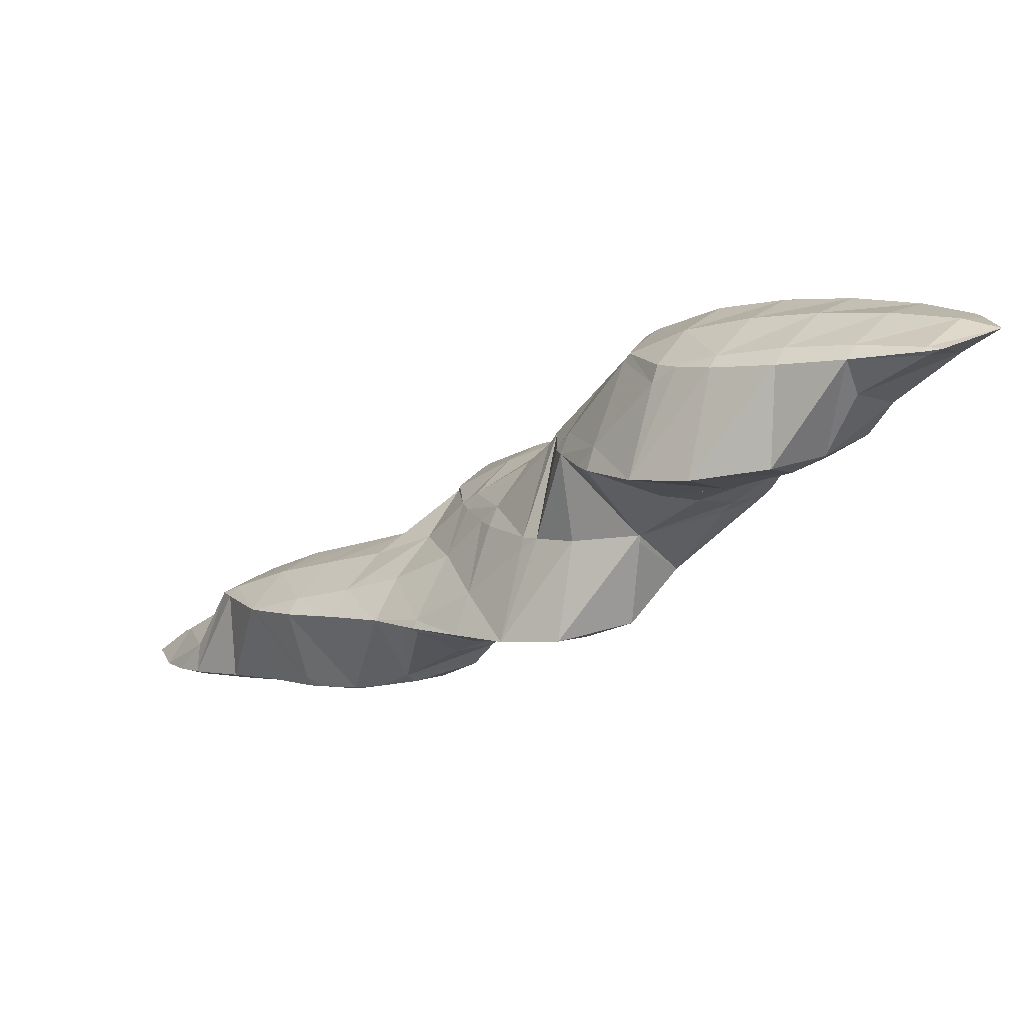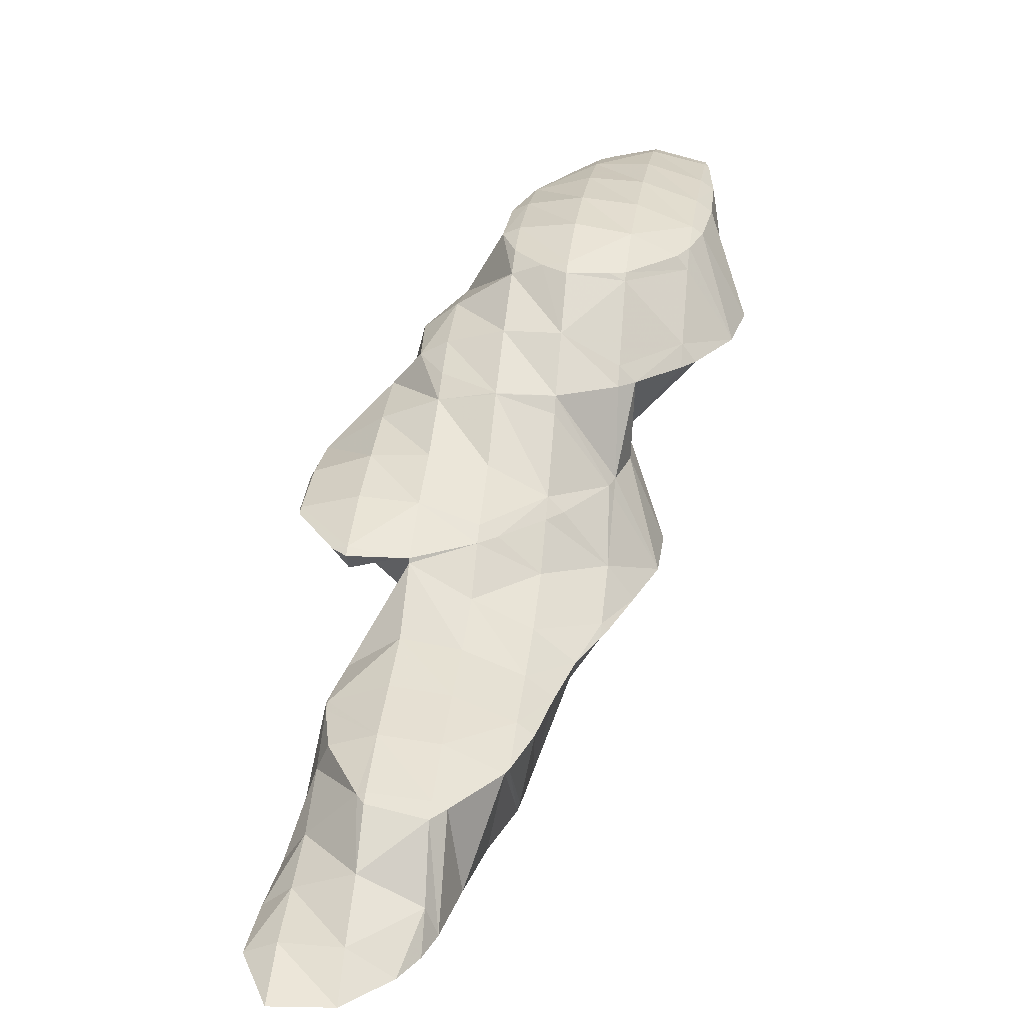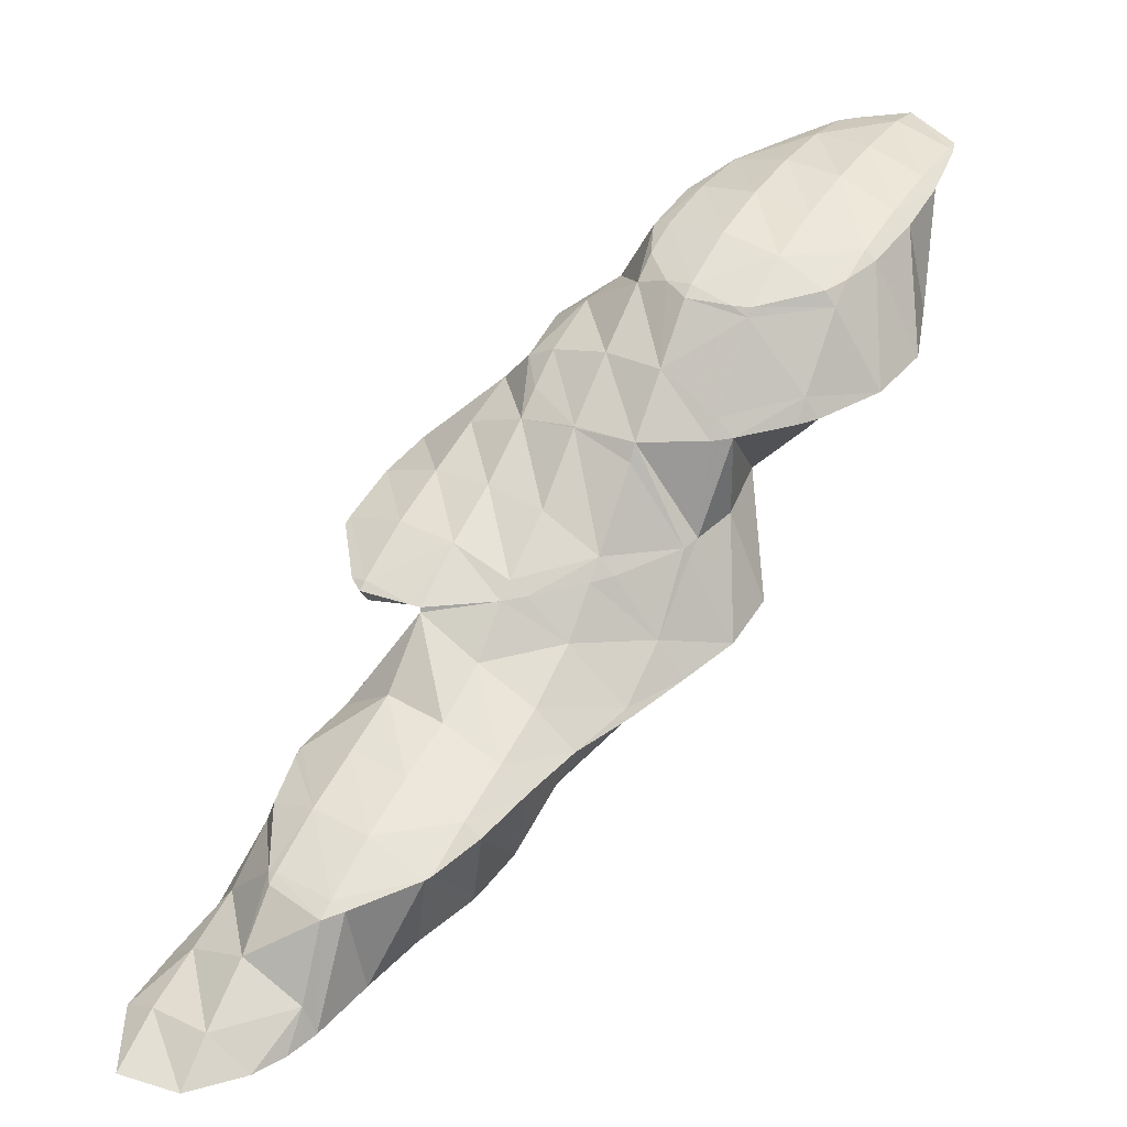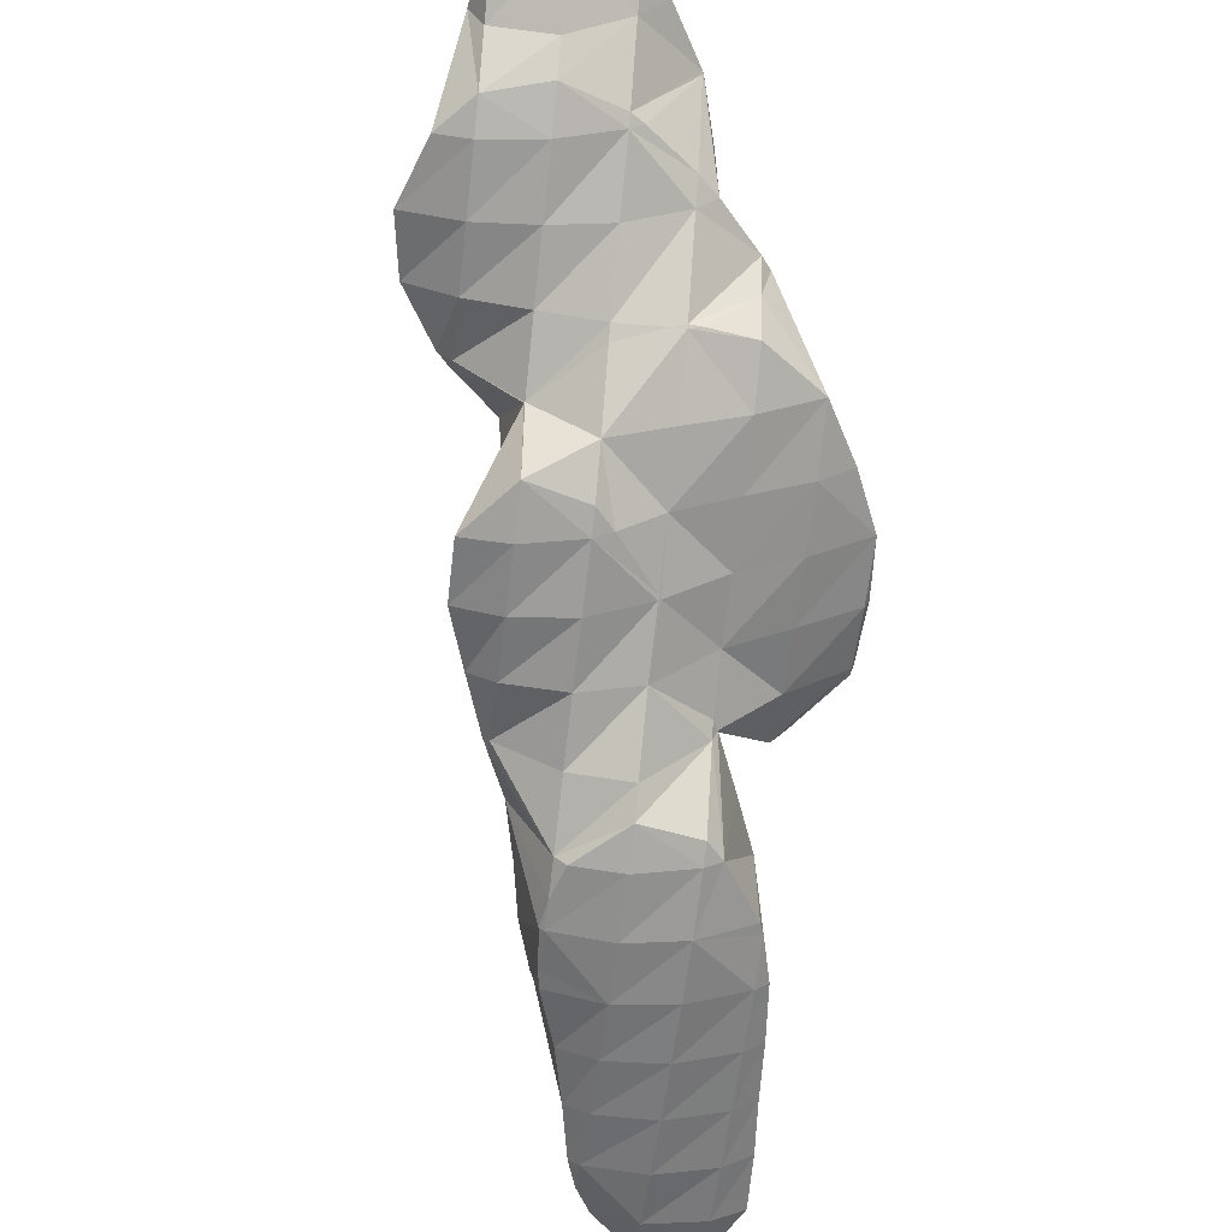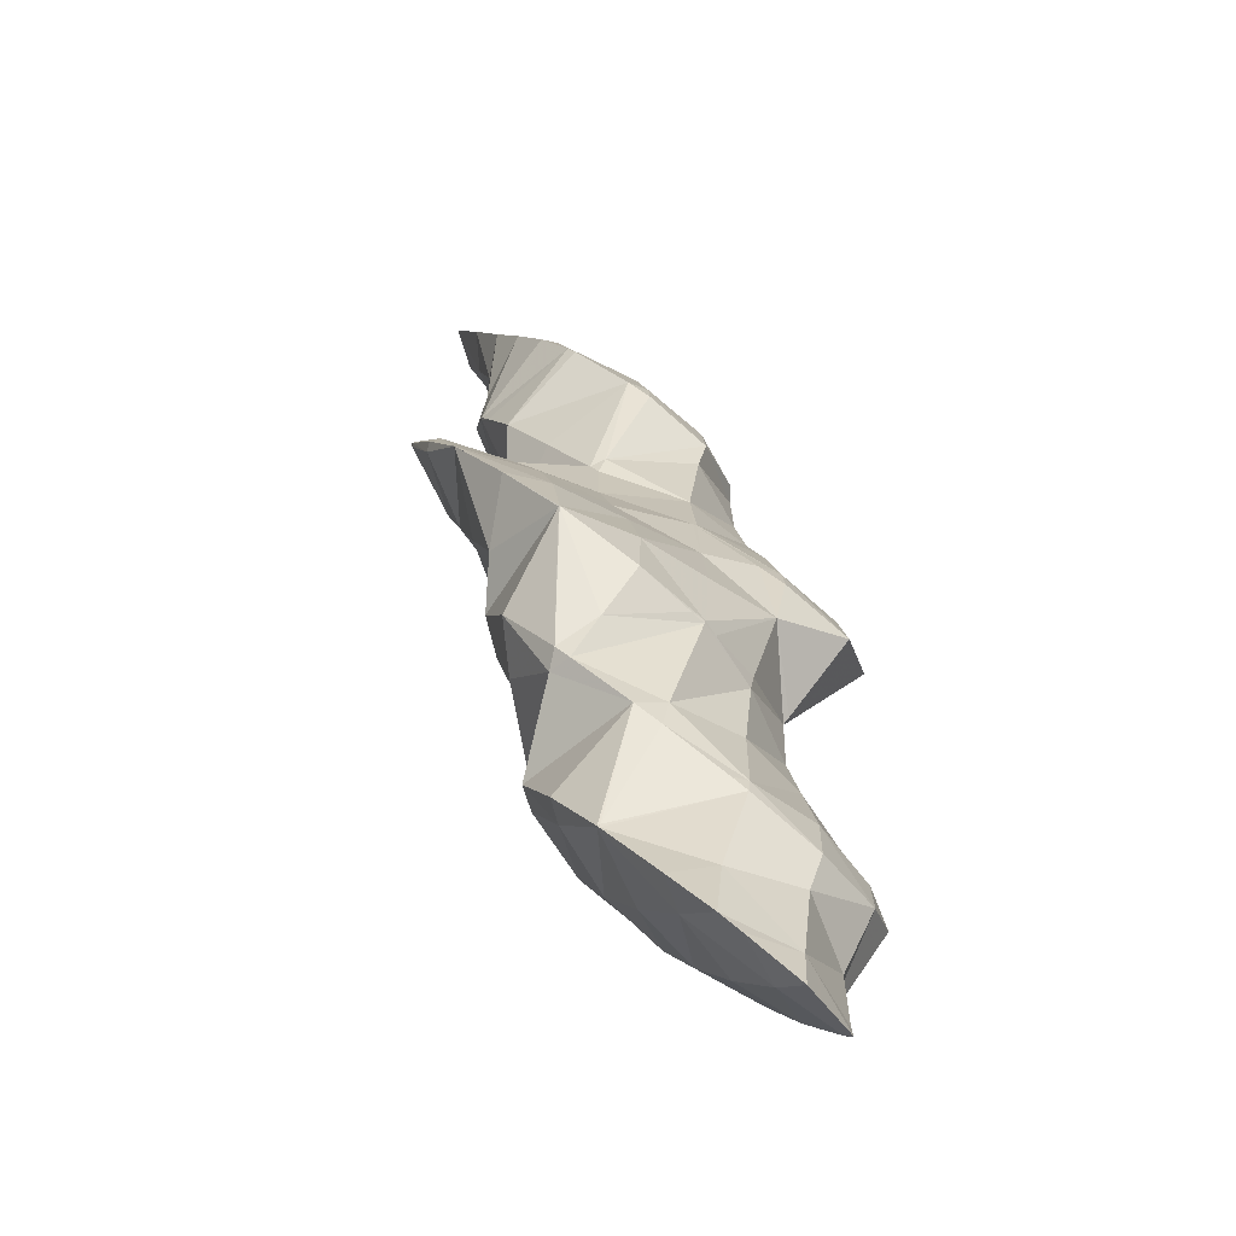
<metadata>
{"format":"obj","ext":"obj","renderer":"f3d","projection":"perspective","resolution":1024,"background":"white","views":[{"elev":18.6,"azim":86.7,"up":"+Z"},{"elev":19.1,"azim":-23.9,"up":"+Z"},{"elev":32.0,"azim":-1.9,"up":"+Z"},{"elev":-47.4,"azim":141.0,"up":"+Z"},{"elev":64.5,"azim":37.5,"up":"+Y"}]}
</metadata>
<code>
v 283.7 303.2 87.42
v 283.8 303.6 87.52
v 283.5 303.3 87.52
v 282.5 301.5 87.32
v 282.8 301.2 87
v 281.4 299.8 86.98
v 281.8 299.4 86.6
v 280.3 298 86.48
v 280.6 297.8 86.22
v 279.6 297 86
v 282.6 305.5 87.78
v 282 304.5 87.92
v 280.9 302.8 87.83
v 279.8 301 87.57
v 278.7 299.2 87.17
v 278.9 296.5 85.86
v 277.6 297.5 86.56
v 276.6 295.9 85.61
v 280.9 305.5 87.66
v 280.3 305.4 87.6
v 279.4 304.1 87.71
v 278.3 302.3 87.62
v 277.1 300.5 87.32
v 276 298.7 86.82
v 276 296.1 85.61
v 274.9 297 85.91
v 274.7 296.6 85.63
v 278.7 304.7 87.36
v 276.8 303.6 87.05
v 276.7 303.6 87.06
v 275.6 301.8 86.97
v 274.4 300 86.56
v 274.2 297.6 85.77
v 273.8 299 86.02
v 276.7 303.6 87.04
v 275.1 302.2 86.69
v 274 300.4 86.29
v 283.6 303.3 87.28
v 282.5 301.6 85.93
v 282.1 300.9 84.02
v 282.4 299.3 83.75
v 281.9 297.1 83.3
v 279.2 296.3 85.39
v 280.6 295.5 82.92
v 278.2 294.7 83.22
v 278.6 294.5 82.59
v 278 294.3 82.51
v 282.1 304.6 86.97
v 281.1 303 85.25
v 280.7 302.4 84.2
v 276.5 295.8 85.36
v 276 293.9 82.31
v 275.6 294.2 82.86
v 275.3 293.8 82.25
v 279.5 304.2 86.32
v 278.7 302.9 84.16
v 273.9 295.4 83.91
v 273.1 294 82.15
v 276.7 303.6 86.96
v 278.1 302.8 84.12
v 276.2 302.6 83.95
v 273.4 298.3 85.38
v 272.3 296.6 83.86
v 271.3 295 82.22
v 275.3 302.4 83.87
v 273.3 301.8 83.64
v 273 301.4 84.08
v 271.9 299.6 84.15
v 270.8 297.9 83.33
v 270.2 296.9 82.53
v 272.8 301.7 83.58
v 271 300.4 83.24
v 270.1 298.5 82.82
v 281.6 300.1 83.38
v 280.5 298.4 82.58
v 279.4 296.6 82.04
v 278.3 294.8 82.07
v 280 301.4 83.34
v 279 299.7 82.37
v 277.9 297.9 81.38
v 276.9 296.3 79.94
v 276.9 296.3 79.94
v 276.1 294.3 79.51
v 275 293.3 79.24
v 278.5 302.6 83.87
v 277.4 300.9 82.48
v 276.4 299.2 80.78
v 276.2 298.9 80.4
v 272.9 293.8 81.6
v 274.6 292.9 79.14
v 272 292.2 79.32
v 272.4 291.9 78.81
v 271.7 291.7 78.72
v 275.8 302.1 83.25
v 275.2 300.2 80.58
v 274.9 300.6 80.62
v 271.3 294.9 82.18
v 270.3 293.3 80.29
v 269.8 291.3 78.53
v 269.3 291.6 78.9
v 269 291.2 78.45
v 273.2 301.6 82.28
v 274.5 300.7 80.63
v 273 301.3 80.66
v 269.8 296.2 81.84
v 268.7 294.5 80.52
v 267.7 292.8 79.52
v 266.7 291.2 78.3
v 270.5 301.1 80.5
v 270.5 301.1 80.47
v 269.3 299.2 81.69
v 268.2 297.5 81.06
v 267.1 295.7 80.34
v 266 294 79.6
v 266.4 291.3 78.31
v 265 292.3 78.59
v 264.8 292 78.36
v 270.5 301.1 80.47
v 268.5 300 80.14
v 266.7 298.8 79.8
v 266.7 298.8 79.8
v 265.6 297 79.63
v 264.5 295.2 79.06
v 264.6 292.6 78.46
v 264.3 295 78.92
v 266.7 298.8 79.8
v 265.5 297.1 79.4
v 264.4 295.3 78.98
v 276.9 296.3 79.71
v 276.8 296.1 77.03
v 277.2 293.8 76.61
v 274.7 292.8 78.8
v 276.1 292.1 76.21
v 273.7 291.2 76.98
v 274.5 290.7 75.83
v 272.7 289.5 75.69
v 272.9 289.4 75.46
v 272.4 289.1 75.37
v 275.4 297.6 78.29
v 274.8 296.6 77
v 271 290.6 77.31
v 271.1 288.2 75.1
v 270 288.9 76.16
v 268.9 287.2 75.39
v 269.7 286.7 74.71
v 267.9 285.4 74.71
v 268.3 285.2 74.31
v 267 283.9 73.97
v 274.8 300.5 80.53
v 273.8 298.8 78.92
v 273.9 296.4 76.88
v 272.8 297.1 77.79
v 271.8 295.6 76.59
v 268.3 290 77.05
v 267.3 288.3 76.12
v 266.2 286.6 75.44
v 266.7 283.8 73.93
v 265.2 284.9 74.73
v 264.1 283.2 73.82
v 264.5 282.9 73.6
v 263.8 282.7 73.5
v 272.2 300 79.52
v 271.1 298.3 78.61
v 271.6 295.5 76.57
v 270 296.6 77.82
v 269 294.8 77.02
v 269.8 294.3 76.22
v 268.1 293.4 75.94
v 266.6 291.1 78.15
v 265.7 289.5 76.33
v 264.6 287.8 75.58
v 263.6 286.1 74.85
v 262.5 284.4 73.9
v 262.4 284.1 73.69
v 270.5 301.1 80.47
v 269.5 299.4 79.41
v 268.4 297.7 78.62
v 267.3 295.9 78.03
v 267.8 293.2 75.89
v 266.2 294.2 77.57
v 266.1 292 75.53
v 265.1 292.4 77.82
v 264.3 290.7 75.16
v 263.4 289.5 74.87
v 263.1 289.1 74.82
v 262.3 287.1 74.3
v 262.9 288.8 74.68
v 262.3 284.5 73.79
v 266.7 298.8 79.8
v 265.6 297 79.14
v 264.5 295.2 78.88
v 263 289.1 74.76
v 276 294.8 76.29
v 274.9 293.1 75.7
v 273.8 291.3 75.37
v 272.7 289.5 75.28
v 274.4 296 76.56
v 273.3 294.3 75.71
v 272.3 292.6 74.98
v 271.2 290.9 74
v 270.2 289.2 72.74
v 269.7 288.3 72.14
v 269.3 287.4 71.94
v 268.5 286.3 71.66
v 268.1 285.7 71.84
v 271.7 295.5 76.5
v 270.7 293.8 75.36
v 269.7 292.1 73.59
v 270 289.5 72.39
v 269.3 291.6 72.76
v 268.1 285.8 71.53
v 266.5 284.5 71.15
v 265 283 70.75
v 263.3 281.7 71.27
v 263.6 281.5 70.34
v 262.8 280.9 70.15
v 268 293.2 75.43
v 267.4 292.2 72.77
v 261.6 282.8 72.2
v 261.9 280.4 69.97
v 260.6 281.1 70.86
v 259.9 279.9 69.75
v 266.6 292 72.67
v 264.5 291 72.33
v 264.2 290.8 72.27
v 262.1 287.4 73.43
v 261.1 285.7 72.19
v 260.1 284 71.46
v 259 282.3 70.78
v 258.1 280.7 69.8
v 263 289.6 71.95
v 261.7 288 71.54
v 260.6 286.3 71.13
v 259.3 284.7 70.71
v 258.2 283 70.29
v 269.2 287.5 71.85
v 268.7 290.5 72.07
v 267.6 288.8 71.38
v 266.6 287 70.94
v 265.5 285.3 70.65
v 264.5 283.5 70.38
v 263.4 281.8 70.16
v 267.1 291.7 72.38
v 266 290 71.56
v 265 288.2 71
v 263.9 286.5 70.58
v 262.9 284.8 70.19
v 261.8 283 69.83
v 260.7 281.3 69.61
v 263.3 289.4 71.66
v 262.3 287.6 71.12
v 261.2 285.9 70.64
v 260.2 284.2 70.17
v 259.1 282.4 69.79
g foo
f 1 2 3
f 1 3 4
f 1 4 5
f 5 4 6
f 5 6 7
f 7 6 8
f 7 8 9
f 10 9 8
f 11 12 3
f 11 3 2
f 13 4 12
f 4 3 12
f 14 6 13
f 6 4 13
f 15 8 14
f 8 6 14
f 10 8 16
f 16 8 17
f 17 8 15
f 18 16 17
f 11 19 12
f 20 21 19
f 19 21 12
f 12 21 13
f 22 14 21
f 14 13 21
f 23 15 22
f 15 14 22
f 24 17 23
f 17 15 23
f 18 17 25
f 25 17 26
f 26 17 24
f 27 25 26
f 20 28 21
f 29 30 28
f 28 30 21
f 21 30 22
f 31 23 30
f 23 22 30
f 32 24 31
f 24 23 31
f 33 26 34
f 34 26 32
f 32 26 24
f 33 27 26
f 29 35 30
f 36 31 30
f 36 30 35
f 37 32 31
f 37 31 36
f 37 34 32
f 38 2 1
f 38 1 5
f 38 5 39
f 39 5 40
f 40 5 41
f 41 5 7
f 9 42 7
f 42 41 7
f 43 44 10
f 10 44 9
f 9 44 42
f 44 43 45
f 44 45 46
f 47 46 45
f 48 11 2
f 48 2 38
f 49 48 39
f 48 38 39
f 40 49 39
f 40 50 49
f 43 10 16
f 16 18 43
f 18 51 43
f 51 45 43
f 47 45 52
f 52 45 53
f 53 45 51
f 54 52 53
f 48 19 11
f 19 48 20
f 20 48 55
f 55 48 49
f 50 55 49
f 50 56 55
f 51 18 25
f 25 27 51
f 27 57 51
f 57 53 51
f 54 53 57
f 54 57 58
f 55 28 20
f 29 28 55
f 29 55 56
f 29 56 59
f 59 56 60
f 61 59 60
f 62 33 34
f 27 33 57
f 33 62 57
f 62 63 57
f 58 57 63
f 58 63 64
f 59 35 29
f 61 65 59
f 59 65 35
f 35 65 36
f 66 67 65
f 67 37 65
f 37 36 65
f 34 37 62
f 37 67 62
f 67 68 62
f 69 63 68
f 63 62 68
f 64 63 69
f 64 69 70
f 66 71 67
f 72 68 67
f 72 67 71
f 73 69 68
f 73 68 72
f 73 70 69
f 74 40 41
f 74 41 42
f 74 42 75
f 75 42 44
f 75 44 76
f 76 44 46
f 76 46 77
f 77 46 47
f 78 50 40
f 78 40 74
f 79 78 75
f 78 74 75
f 80 79 76
f 79 75 76
f 81 82 77
f 82 80 77
f 80 76 77
f 77 47 81
f 47 52 81
f 52 83 81
f 84 83 52
f 84 52 54
f 85 56 50
f 85 50 78
f 86 85 79
f 85 78 79
f 87 86 80
f 86 79 80
f 82 87 80
f 82 88 87
f 89 90 58
f 90 84 58
f 84 54 58
f 90 89 91
f 90 91 92
f 93 92 91
f 85 60 56
f 60 85 61
f 61 85 94
f 94 85 86
f 95 96 87
f 96 94 87
f 94 86 87
f 95 87 88
f 97 58 64
f 97 89 58
f 98 91 97
f 91 89 97
f 93 91 99
f 99 91 100
f 100 91 98
f 101 99 100
f 94 65 61
f 66 65 94
f 66 94 96
f 66 96 102
f 102 96 103
f 104 102 103
f 105 64 70
f 105 97 64
f 106 98 105
f 98 97 105
f 107 100 106
f 100 98 106
f 101 100 107
f 101 107 108
f 102 71 66
f 71 109 72
f 109 71 110
f 110 71 102
f 102 104 110
f 109 73 72
f 109 111 73
f 70 73 105
f 73 111 105
f 111 112 105
f 113 106 112
f 106 105 112
f 114 107 113
f 107 106 113
f 108 107 115
f 115 107 116
f 116 107 114
f 117 115 116
f 110 118 109
f 119 111 109
f 119 109 118
f 120 121 119
f 119 121 111
f 111 121 112
f 122 113 121
f 113 112 121
f 123 114 122
f 114 113 122
f 124 116 125
f 125 116 123
f 123 116 114
f 124 117 116
f 120 126 121
f 127 122 121
f 127 121 126
f 128 123 122
f 128 122 127
f 128 125 123
f 129 82 81
f 129 81 130
f 130 81 131
f 131 81 83
f 132 133 84
f 84 133 83
f 83 133 131
f 133 132 134
f 133 134 135
f 135 134 136
f 135 136 137
f 138 137 136
f 139 88 82
f 139 82 129
f 130 139 129
f 130 140 139
f 132 84 90
f 134 90 92
f 134 132 90
f 92 93 134
f 93 141 134
f 141 136 134
f 138 136 142
f 142 136 143
f 143 136 141
f 142 143 144
f 142 144 145
f 145 144 146
f 145 146 147
f 148 147 146
f 149 96 95
f 88 139 95
f 95 139 149
f 149 139 150
f 140 151 139
f 151 152 139
f 152 150 139
f 153 152 151
f 141 93 99
f 99 101 141
f 101 154 141
f 154 143 141
f 155 144 154
f 144 143 154
f 156 146 155
f 146 144 155
f 148 146 157
f 157 146 158
f 158 146 156
f 157 158 159
f 157 159 160
f 161 160 159
f 149 103 96
f 103 149 104
f 104 149 162
f 162 149 150
f 163 162 152
f 162 150 152
f 153 164 152
f 164 165 152
f 165 163 152
f 164 166 165
f 164 167 166
f 168 166 167
f 169 101 108
f 169 154 101
f 170 155 169
f 155 154 169
f 171 156 170
f 156 155 170
f 172 158 171
f 158 156 171
f 173 159 172
f 159 158 172
f 161 159 173
f 161 173 174
f 175 110 104
f 175 104 162
f 176 175 163
f 175 162 163
f 177 176 165
f 176 163 165
f 178 177 166
f 177 165 166
f 168 179 166
f 179 180 166
f 180 178 166
f 179 181 169
f 179 169 108
f 180 108 115
f 180 115 182
f 179 108 180
f 183 170 169
f 183 169 181
f 182 115 117
f 184 185 183
f 183 185 170
f 170 185 171
f 186 172 187
f 187 172 185
f 185 172 171
f 188 173 172
f 188 172 186
f 188 174 173
f 175 118 110
f 176 119 118
f 176 118 175
f 119 176 120
f 120 176 189
f 189 176 177
f 190 189 178
f 189 177 178
f 191 190 180
f 190 178 180
f 125 191 124
f 124 191 182
f 182 191 180
f 182 117 124
f 184 192 185
f 192 187 185
f 189 126 120
f 190 127 126
f 190 126 189
f 191 128 127
f 191 127 190
f 191 125 128
f 193 130 131
f 193 131 133
f 193 133 194
f 194 133 135
f 194 135 195
f 195 135 137
f 195 137 196
f 196 137 138
f 197 140 130
f 197 130 193
f 198 197 194
f 197 193 194
f 199 198 195
f 198 194 195
f 200 199 196
f 199 195 196
f 142 201 138
f 138 201 196
f 196 201 200
f 201 142 202
f 202 142 203
f 203 142 145
f 204 203 205
f 205 203 147
f 147 203 145
f 205 147 148
f 197 151 140
f 151 197 153
f 153 197 206
f 206 197 198
f 207 206 199
f 206 198 199
f 208 207 200
f 207 199 200
f 209 210 201
f 210 208 201
f 208 200 201
f 209 201 202
f 204 205 211
f 205 148 211
f 148 157 211
f 157 212 211
f 160 213 157
f 213 212 157
f 214 215 161
f 161 215 160
f 160 215 213
f 216 215 214
f 206 164 153
f 207 167 164
f 207 164 206
f 167 207 168
f 168 207 217
f 217 207 208
f 210 217 208
f 210 218 217
f 219 161 174
f 219 214 161
f 216 214 220
f 220 214 221
f 221 214 219
f 222 220 221
f 217 179 168
f 218 223 217
f 217 223 179
f 179 223 181
f 181 223 183
f 223 224 183
f 183 225 184
f 183 224 225
f 226 186 187
f 226 188 186
f 226 227 188
f 174 188 219
f 188 227 219
f 227 228 219
f 229 221 228
f 221 219 228
f 222 221 229
f 222 229 230
f 225 231 192
f 225 192 184
f 187 192 226
f 226 192 232
f 232 192 231
f 233 227 226
f 233 226 232
f 234 228 227
f 234 227 233
f 235 229 228
f 235 228 234
f 235 230 229
f 236 202 203
f 236 203 204
f 237 210 209
f 202 236 209
f 209 236 237
f 237 236 238
f 211 239 204
f 204 239 236
f 236 239 238
f 239 211 212
f 239 212 240
f 240 212 213
f 240 213 241
f 241 213 215
f 241 215 242
f 242 215 216
f 243 218 210
f 243 210 237
f 244 243 238
f 243 237 238
f 245 244 239
f 244 238 239
f 246 245 240
f 245 239 240
f 247 246 241
f 246 240 241
f 248 247 242
f 247 241 242
f 220 249 216
f 216 249 242
f 242 249 248
f 249 220 222
f 243 223 218
f 244 224 223
f 244 223 243
f 224 244 225
f 225 244 250
f 250 244 245
f 251 250 246
f 250 245 246
f 252 251 247
f 251 246 247
f 253 252 248
f 252 247 248
f 254 253 249
f 253 248 249
f 249 222 230
f 249 230 254
f 250 231 225
f 251 232 231
f 251 231 250
f 252 233 232
f 252 232 251
f 253 234 233
f 253 233 252
f 254 235 234
f 254 234 253
f 254 230 235
g

</code>
